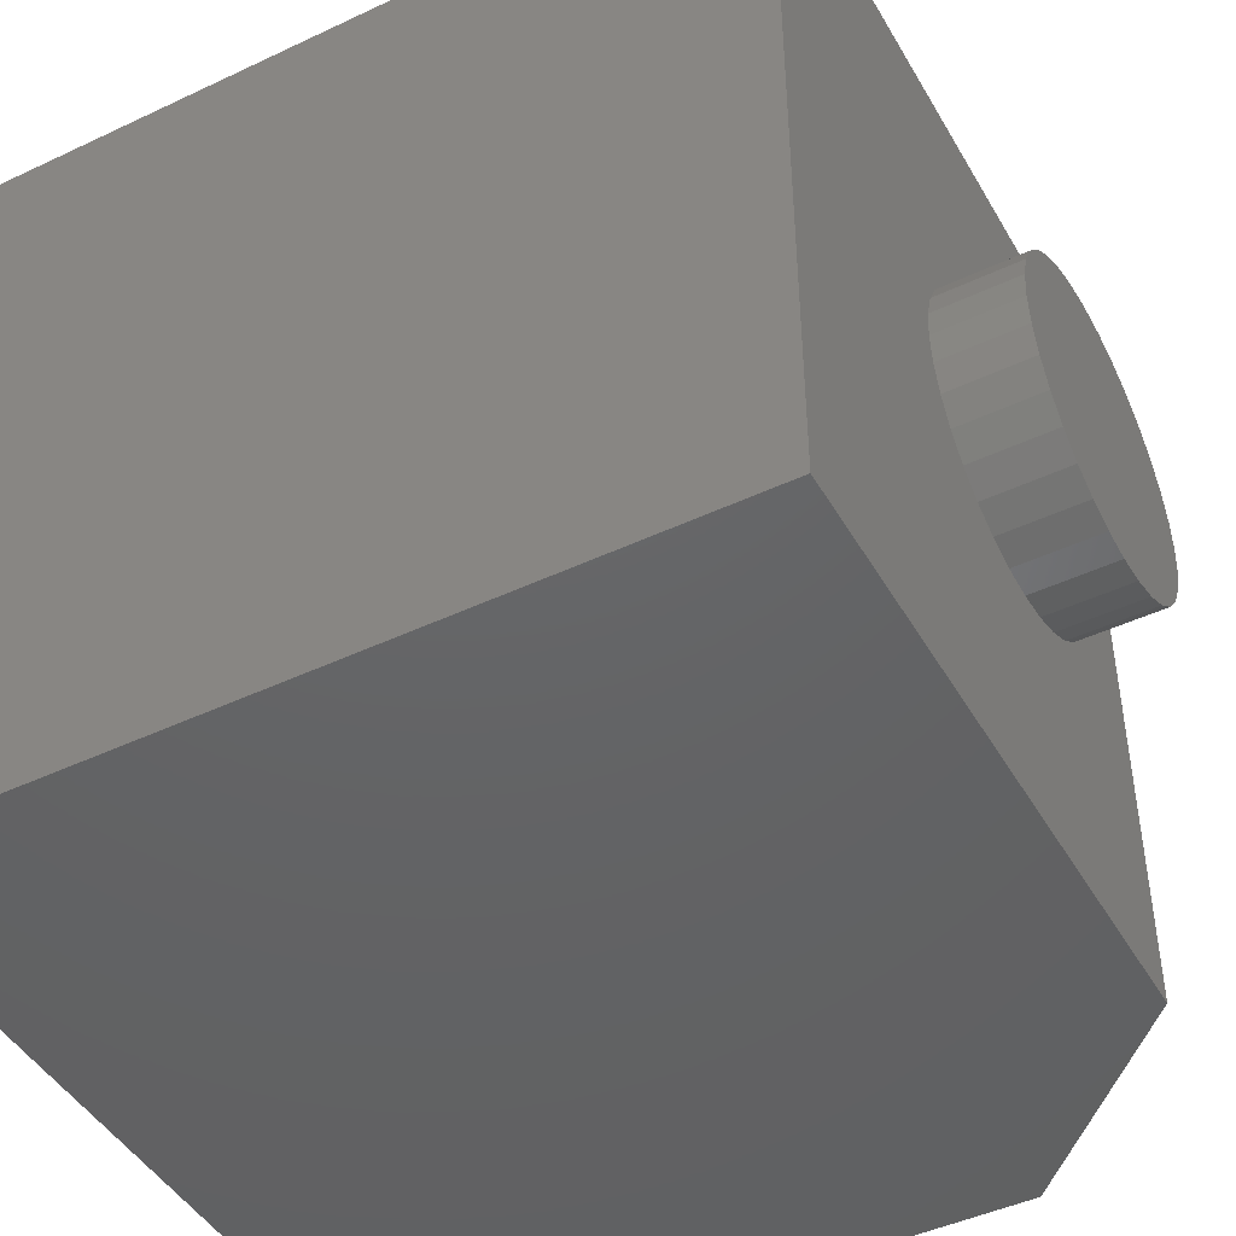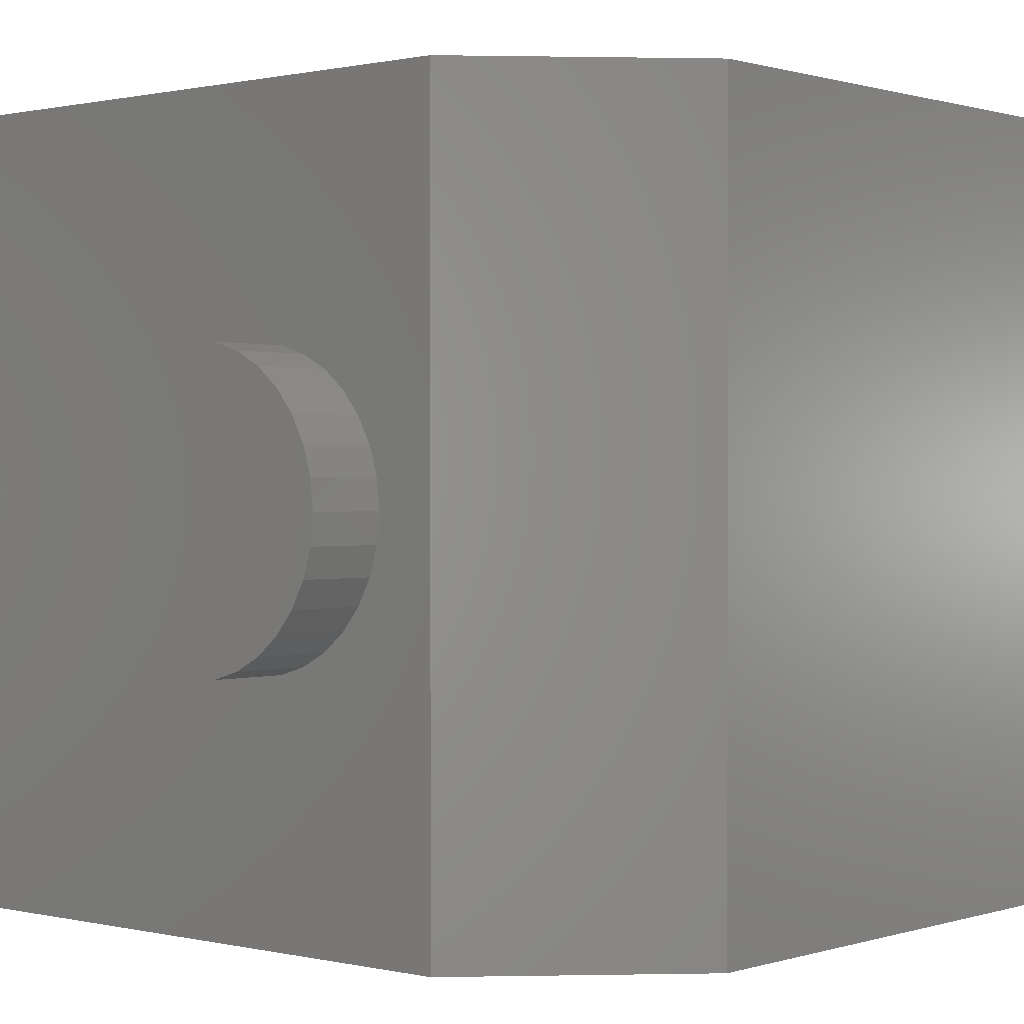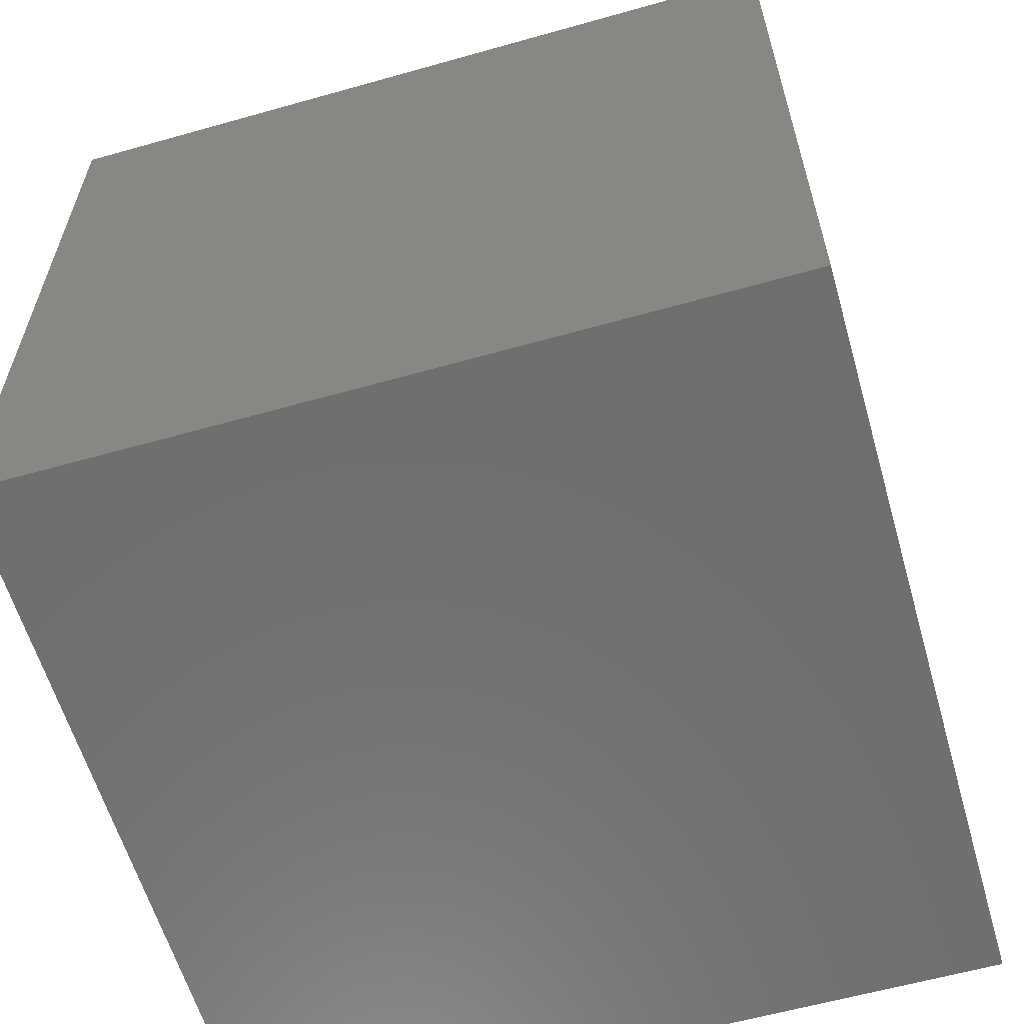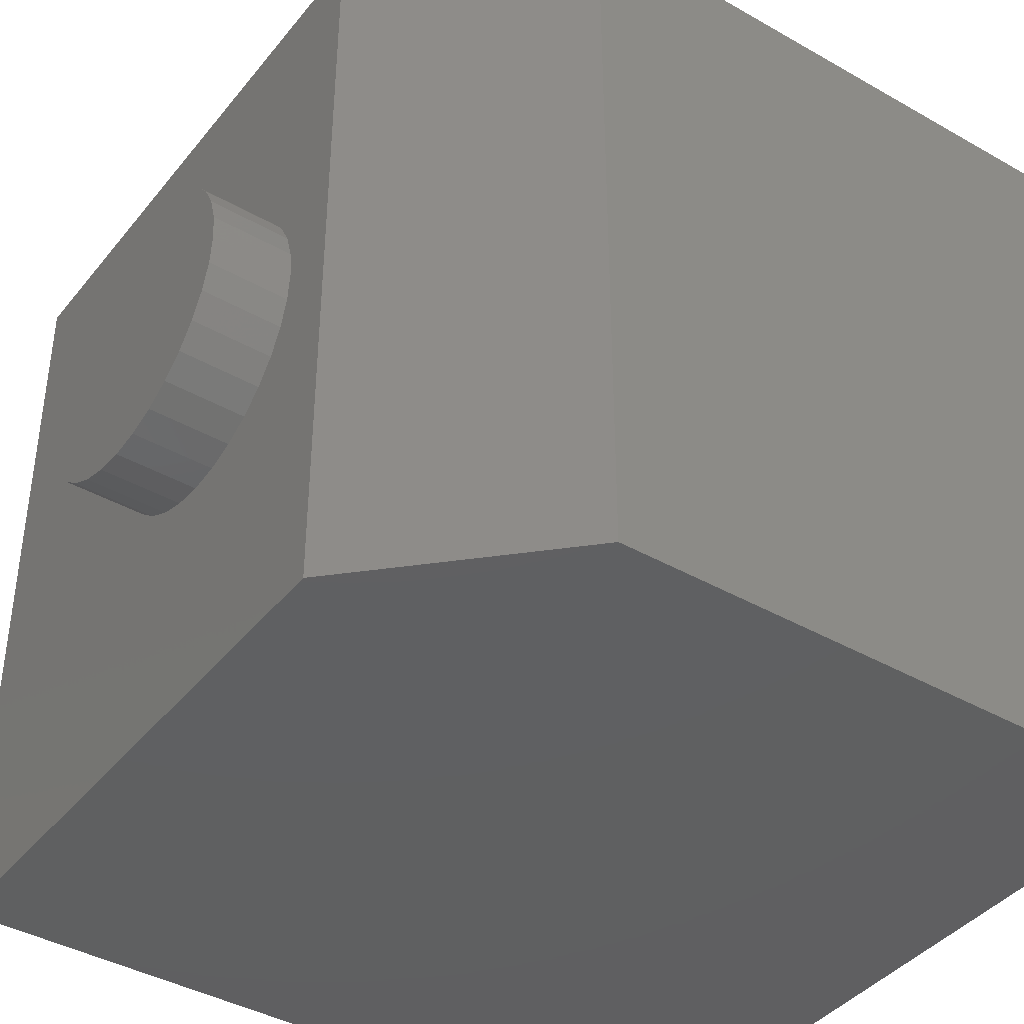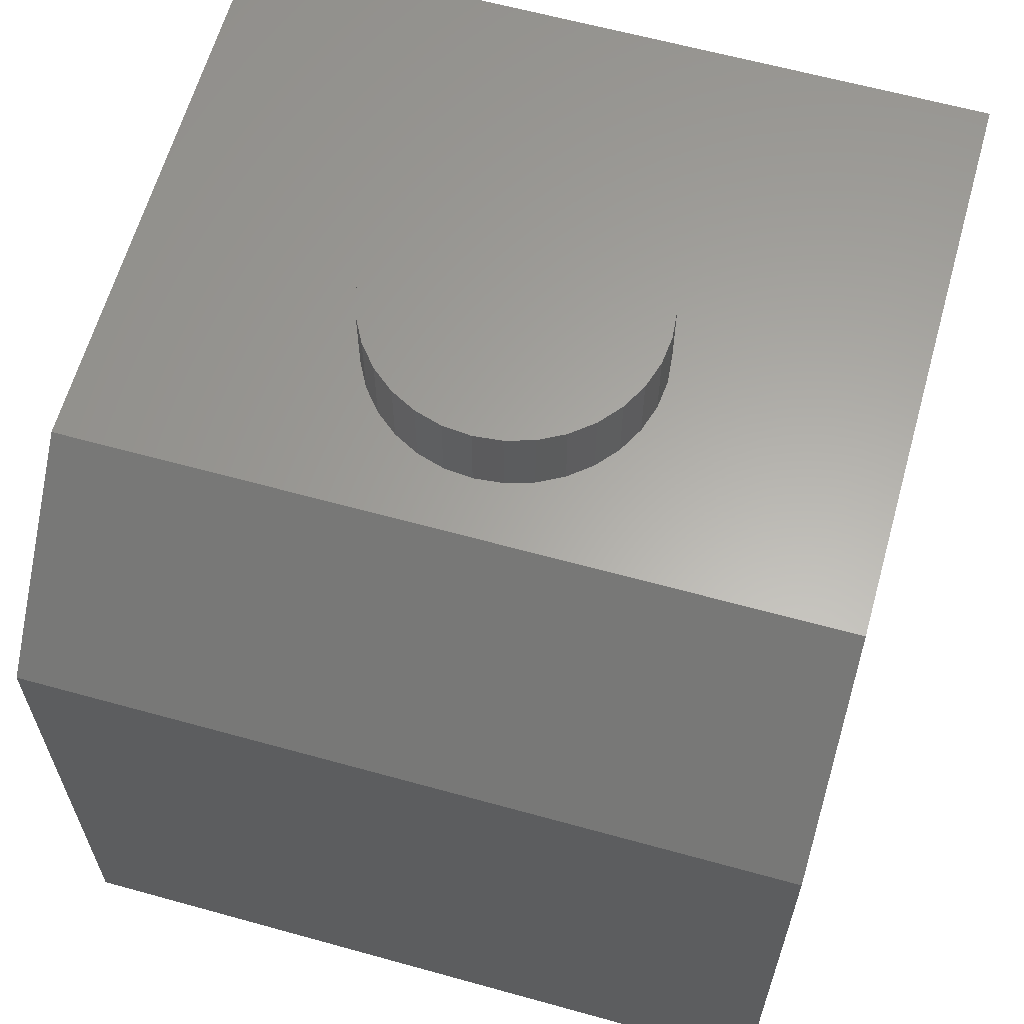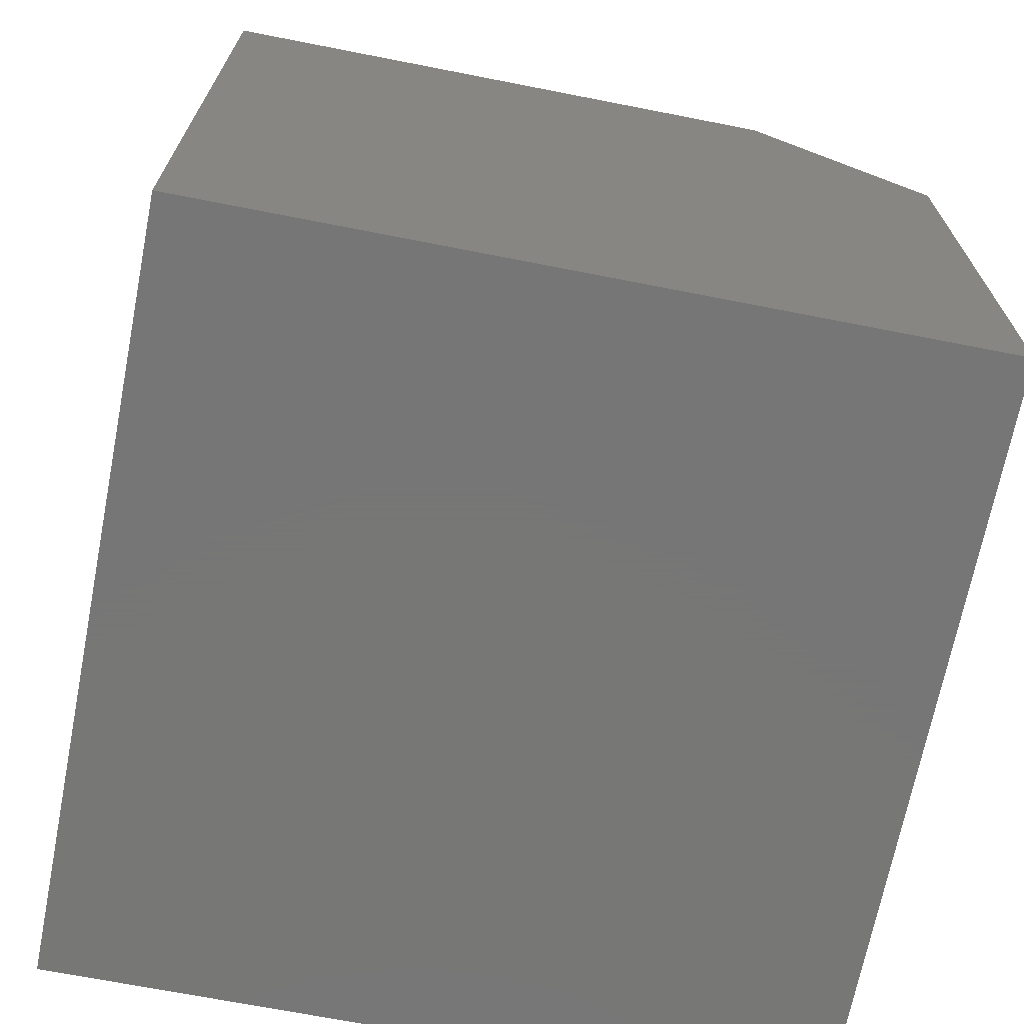
<metadata>
{"format":"stl","ext":"stl","renderer":"f3d","projection":"perspective","resolution":1024,"background":"white","views":[{"elev":-45.6,"azim":-61.5,"up":"+Y"},{"elev":0.6,"azim":40.8,"up":"+Y"},{"elev":-60.3,"azim":-73.9,"up":"+Z"},{"elev":-40.7,"azim":55.1,"up":"+Y"},{"elev":62.5,"azim":105.7,"up":"+Z"},{"elev":-69.2,"azim":-11.1,"up":"+Z"}]}
</metadata>
<code>
# stl→obj: 74 verts, 144 faces
v 0 0.6797 0.6797
v 0 0 0.6797
v 0.2134 0.3692 0.6797
v 0.2209 0.3936 0.6797
v 0.2329 0.4161 0.6797
v 0.2491 0.4359 0.6797
v 0.2688 0.4521 0.6797
v 0.2914 0.4641 0.6797
v 0.3158 0.4715 0.6797
v 0.3412 0.474 0.6797
v 0.5234 0.6797 0.6797
v 0.5234 0 0.6797
v 0.3412 0.2135 0.6797
v 0.3158 0.216 0.6797
v 0.2914 0.2234 0.6797
v 0.2688 0.2354 0.6797
v 0.2491 0.2516 0.6797
v 0.2329 0.2714 0.6797
v 0.2209 0.2939 0.6797
v 0.2134 0.3183 0.6797
v 0.2109 0.3438 0.6797
v 0.469 0.3183 0.6797
v 0.4615 0.2939 0.6797
v 0.4495 0.2714 0.6797
v 0.4333 0.2516 0.6797
v 0.4136 0.2354 0.6797
v 0.3911 0.2234 0.6797
v 0.3666 0.216 0.6797
v 0.3666 0.4715 0.6797
v 0.3911 0.4641 0.6797
v 0.4136 0.4521 0.6797
v 0.4333 0.4359 0.6797
v 0.4495 0.4161 0.6797
v 0.4615 0.3936 0.6797
v 0.469 0.3692 0.6797
v 0.4715 0.3438 0.6797
v 0.4715 0.3438 0.75
v 0.469 0.3183 0.75
v 0.4615 0.2939 0.75
v 0.4495 0.2714 0.75
v 0.4333 0.2516 0.75
v 0.4136 0.2354 0.75
v 0.3911 0.2234 0.75
v 0.3666 0.216 0.75
v 0.3412 0.2135 0.75
v 0.3158 0.216 0.75
v 0.2914 0.2234 0.75
v 0.2688 0.2354 0.75
v 0.2491 0.2516 0.75
v 0.2329 0.2714 0.75
v 0.2209 0.2939 0.75
v 0.2134 0.3183 0.75
v 0.2109 0.3438 0.75
v 0.2134 0.3692 0.75
v 0.2209 0.3936 0.75
v 0.2329 0.4161 0.75
v 0.2491 0.4359 0.75
v 0.2688 0.4521 0.75
v 0.2914 0.4641 0.75
v 0.3158 0.4715 0.75
v 0.3412 0.474 0.75
v 0.3666 0.4715 0.75
v 0.3911 0.4641 0.75
v 0.4136 0.4521 0.75
v 0.4333 0.4359 0.75
v 0.4495 0.4161 0.75
v 0.4615 0.3936 0.75
v 0.469 0.3692 0.75
v 0.6797 0.6797 0
v 0 0.6797 0
v 0.6797 0.6797 0.5234
v 0.6797 0 0
v 0.6797 0 0.5234
v 0 0 0
f 1 2 3
f 1 3 4
f 1 4 5
f 1 5 6
f 1 6 7
f 1 7 8
f 1 8 9
f 1 9 10
f 1 10 11
f 2 12 13
f 2 13 14
f 2 14 15
f 2 15 16
f 2 16 17
f 2 17 18
f 2 18 19
f 2 19 20
f 2 20 21
f 2 21 3
f 12 22 23
f 12 23 24
f 12 24 25
f 12 25 26
f 12 26 27
f 12 27 28
f 12 28 13
f 11 10 29
f 11 29 30
f 11 30 31
f 11 31 32
f 11 32 33
f 11 33 34
f 11 34 35
f 11 35 36
f 11 36 22
f 11 22 12
f 36 37 22
f 22 37 38
f 22 38 23
f 23 38 39
f 23 39 24
f 24 39 40
f 24 40 25
f 25 40 41
f 25 41 26
f 26 41 42
f 26 42 27
f 27 42 43
f 27 43 28
f 28 43 44
f 28 44 13
f 13 44 45
f 13 45 14
f 14 45 46
f 14 46 15
f 15 46 47
f 15 47 16
f 16 47 48
f 16 48 17
f 17 48 49
f 17 49 18
f 18 49 50
f 18 50 19
f 19 50 51
f 19 51 20
f 20 51 52
f 20 52 21
f 21 52 53
f 21 53 3
f 3 53 54
f 3 54 4
f 4 54 55
f 4 55 5
f 5 55 56
f 5 56 6
f 6 56 57
f 6 57 7
f 7 57 58
f 7 58 8
f 8 58 59
f 8 59 9
f 9 59 60
f 9 60 10
f 10 60 61
f 10 61 29
f 29 61 62
f 29 62 30
f 30 62 63
f 30 63 31
f 31 63 64
f 31 64 32
f 32 64 65
f 32 65 33
f 33 65 66
f 33 66 34
f 34 66 67
f 34 67 35
f 35 67 68
f 35 68 36
f 36 68 37
f 60 62 61
f 62 60 59
f 62 59 63
f 63 59 58
f 63 58 64
f 42 47 43
f 43 47 46
f 43 46 44
f 44 46 45
f 64 58 65
f 65 58 57
f 65 57 66
f 66 57 56
f 66 56 67
f 67 56 55
f 67 55 68
f 68 55 54
f 68 54 37
f 37 54 53
f 37 53 38
f 38 53 52
f 38 52 39
f 39 52 51
f 39 51 40
f 40 51 50
f 40 50 41
f 41 50 49
f 41 49 42
f 42 49 48
f 42 48 47
f 69 70 71
f 71 70 1
f 71 1 11
f 72 69 73
f 73 69 71
f 74 72 2
f 2 72 73
f 2 73 12
f 12 73 11
f 11 73 71
f 74 70 72
f 72 70 69
f 70 74 1
f 1 74 2

</code>
